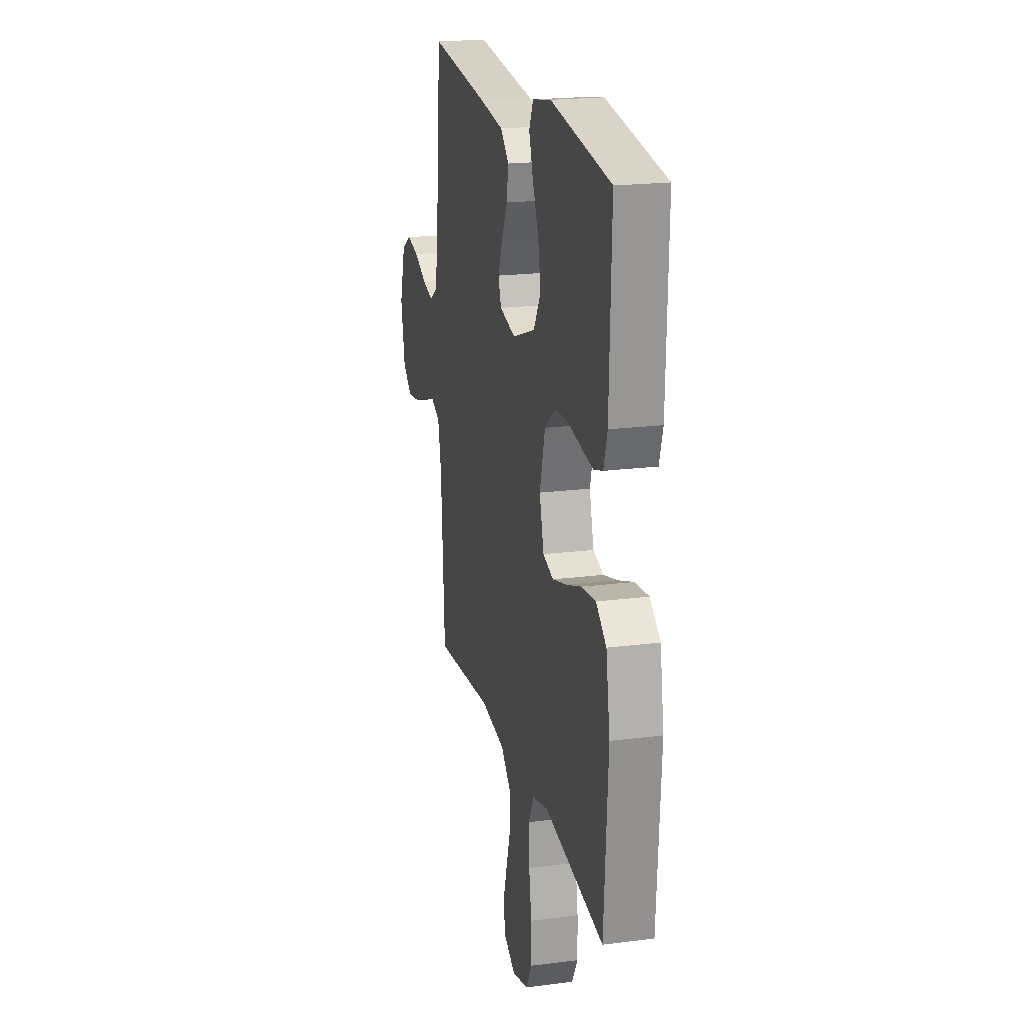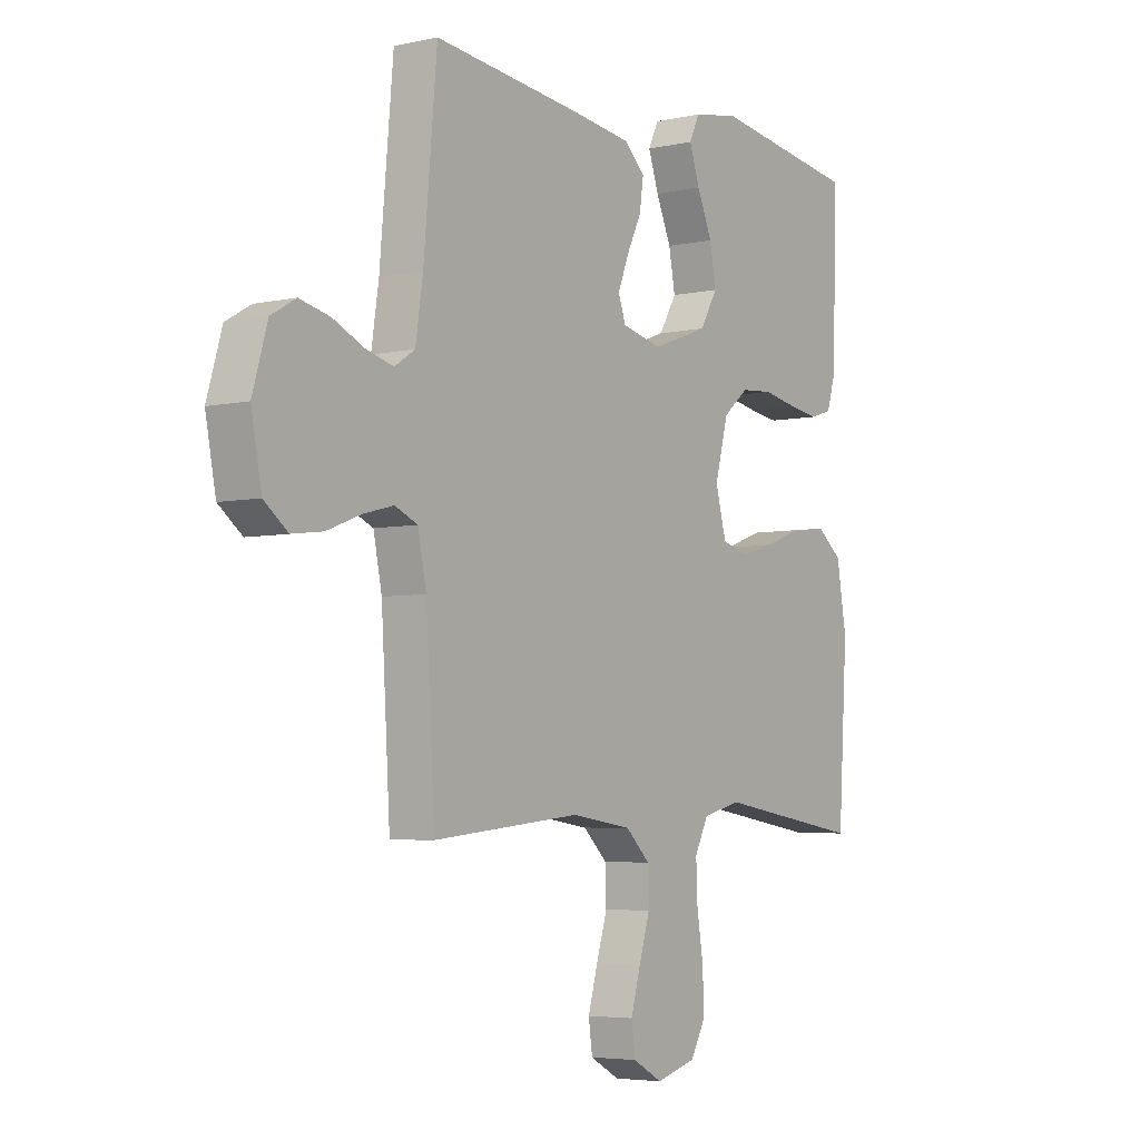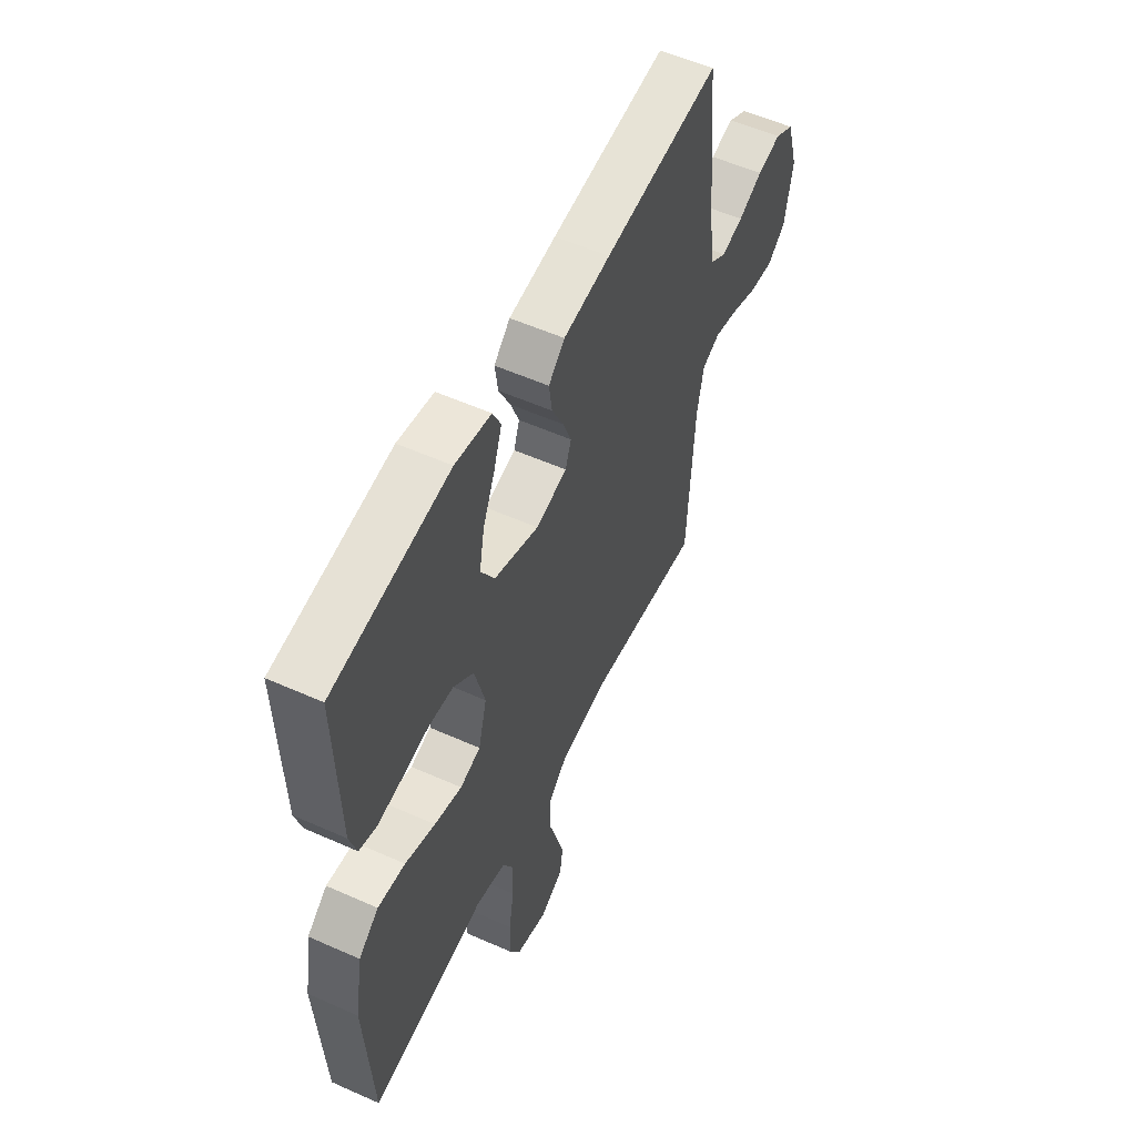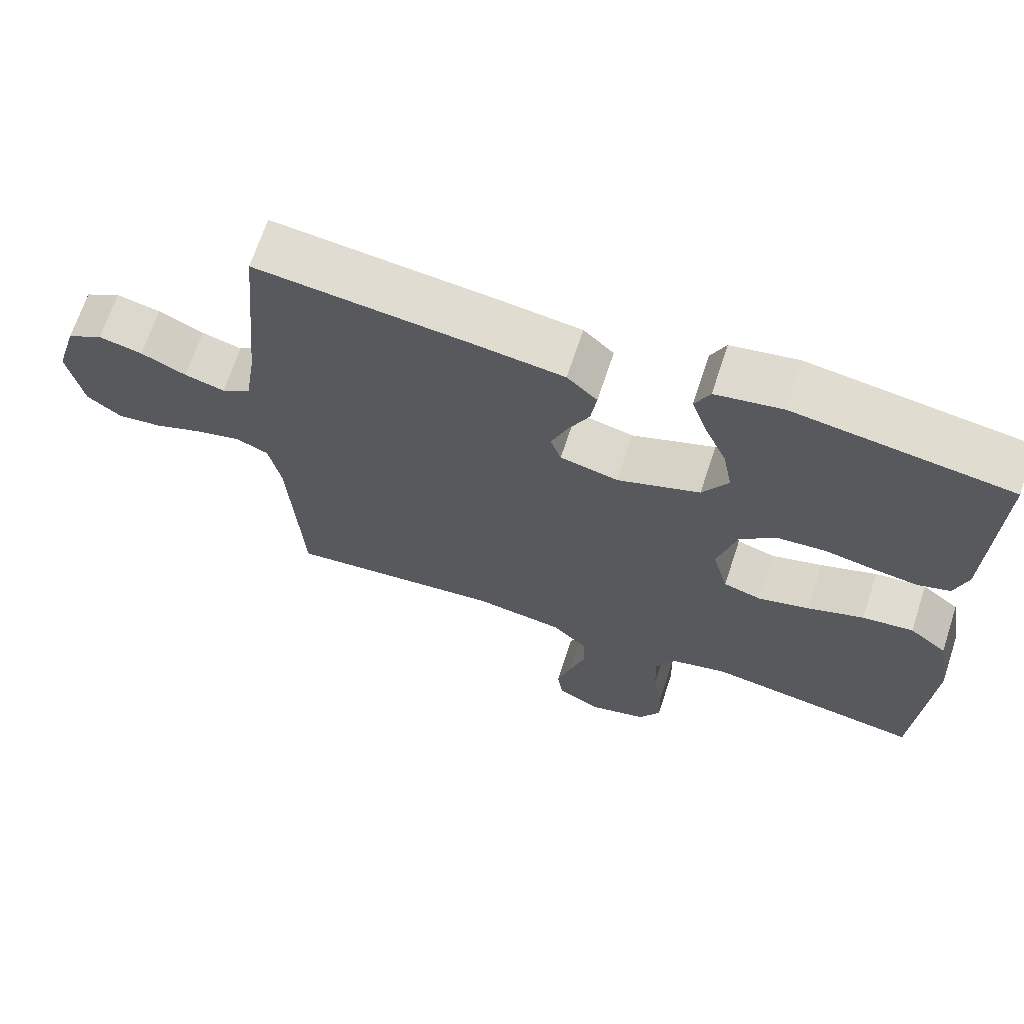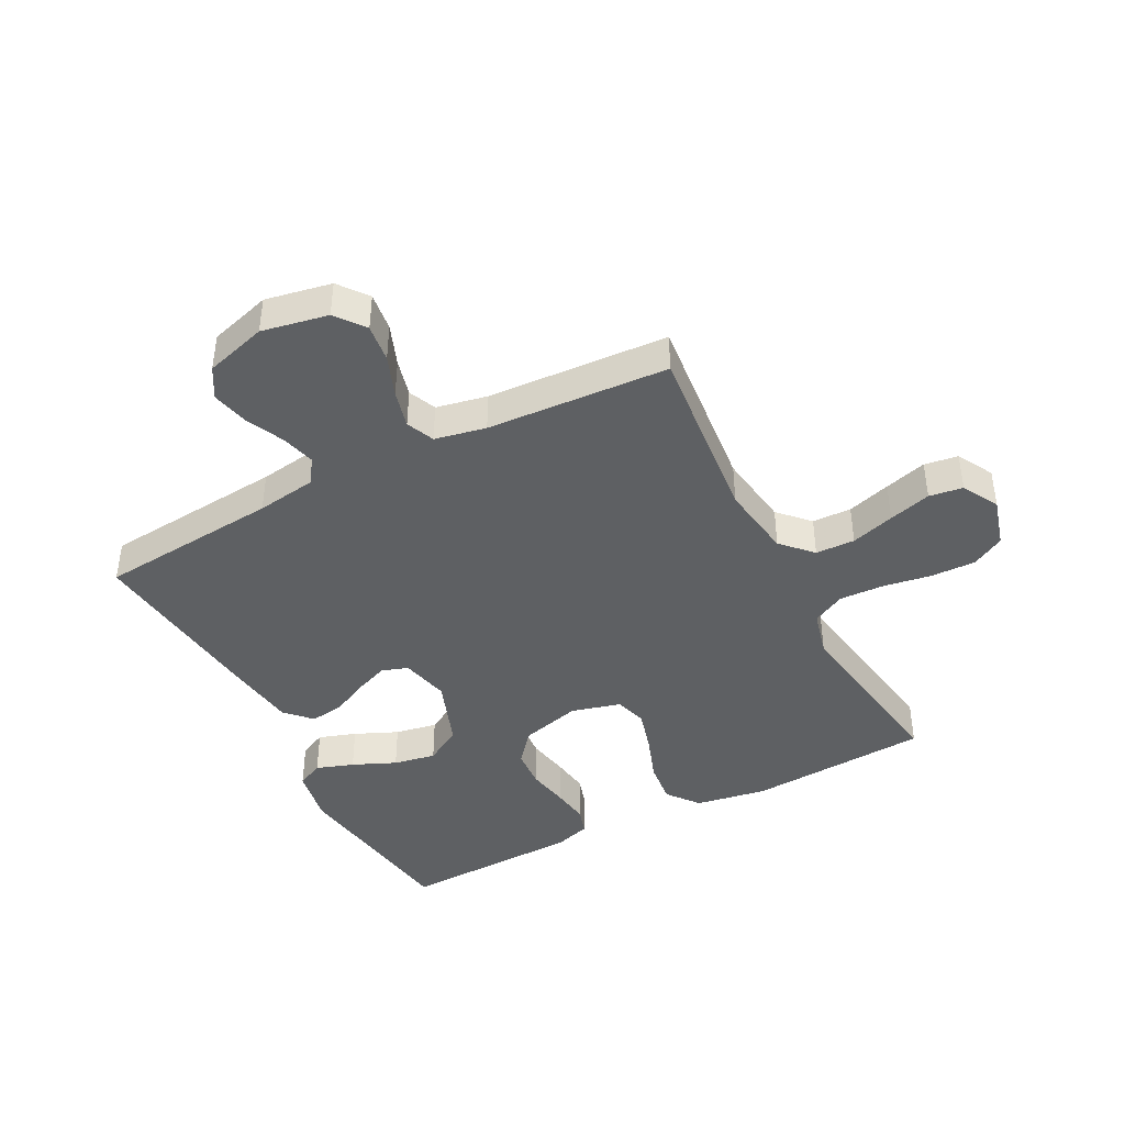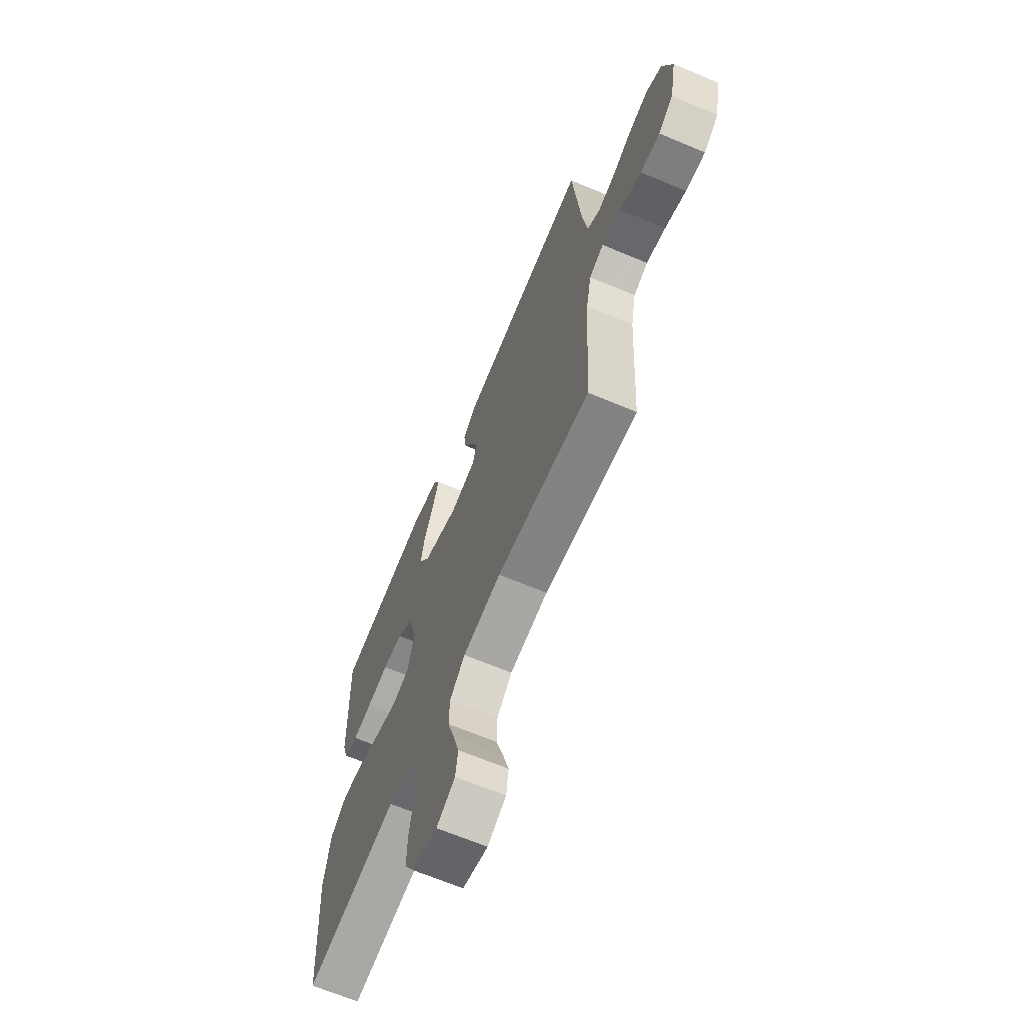
<metadata>
{"format":"obj","ext":"obj","renderer":"f3d","projection":"perspective","resolution":1024,"background":"white","views":[{"elev":20.3,"azim":-103.2,"up":"+Z"},{"elev":-4.8,"azim":125.1,"up":"+Z"},{"elev":55.3,"azim":-64.8,"up":"+Z"},{"elev":67.8,"azim":-161.8,"up":"+Z"},{"elev":-42.4,"azim":117.5,"up":"+Y"},{"elev":-66.5,"azim":67.1,"up":"+Z"}]}
</metadata>
<code>
v -0.5 0.07 -0.5
v -0.519 0.07 -0.2
v -0.499 0.07 -0.082
v -0.447 0.07 -0.041
v -0.376 0.07 -0.049
v -0.298 0.07 -0.077
v -0.227 0.07 -0.097
v -0.174 0.07 -0.081
v -0.152 0.07 0
v -0.179 0.07 0.101
v -0.231 0.07 0.144
v -0.296 0.07 0.149
v -0.366 0.07 0.136
v -0.428 0.07 0.127
v -0.473 0.07 0.141
v -0.491 0.07 0.2
v -0.5 0.07 0.5
v -0.2 0.07 0.543
v -0.107 0.07 0.526
v -0.086 0.07 0.482
v -0.107 0.07 0.42
v -0.138 0.07 0.349
v -0.151 0.07 0.279
v -0.115 0.07 0.218
v 0 0.07 0.176
v 0.081 0.07 0.195
v 0.096 0.07 0.238
v 0.074 0.07 0.294
v 0.044 0.07 0.355
v 0.036 0.07 0.411
v 0.078 0.07 0.451
v 0.2 0.07 0.467
v 0.5 0.07 0.5
v 0.527 0.07 0.2
v 0.542 0.07 0.1
v 0.583 0.07 0.073
v 0.639 0.07 0.088
v 0.702 0.07 0.117
v 0.763 0.07 0.131
v 0.813 0.07 0.102
v 0.843 0.07 0
v 0.822 0.07 -0.109
v 0.774 0.07 -0.146
v 0.711 0.07 -0.138
v 0.643 0.07 -0.112
v 0.581 0.07 -0.096
v 0.535 0.07 -0.116
v 0.518 0.07 -0.2
v 0.5 0.07 -0.5
v 0.2 0.07 -0.47
v 0.077 0.07 -0.488
v 0.028 0.07 -0.535
v 0.026 0.07 -0.6
v 0.048 0.07 -0.672
v 0.068 0.07 -0.742
v 0.06 0.07 -0.798
v 0 0.07 -0.831
v -0.082 0.07 -0.808
v -0.112 0.07 -0.754
v -0.11 0.07 -0.68
v -0.097 0.07 -0.6
v -0.094 0.07 -0.527
v -0.122 0.07 -0.473
v -0.2 0.07 -0.453
v -0.5 0 -0.5
v -0.519 0 -0.2
v -0.499 0 -0.082
v -0.447 0 -0.041
v -0.376 0 -0.049
v -0.298 0 -0.077
v -0.227 0 -0.097
v -0.174 0 -0.081
v -0.152 0 0
v -0.179 0 0.101
v -0.231 0 0.144
v -0.296 0 0.149
v -0.366 0 0.136
v -0.428 0 0.127
v -0.473 0 0.141
v -0.491 0 0.2
v -0.5 0 0.5
v -0.2 0 0.543
v -0.107 0 0.526
v -0.086 0 0.482
v -0.107 0 0.42
v -0.138 0 0.349
v -0.151 0 0.279
v -0.115 0 0.218
v 0 0 0.176
v 0.081 0 0.195
v 0.096 0 0.238
v 0.074 0 0.294
v 0.044 0 0.355
v 0.036 0 0.411
v 0.078 0 0.451
v 0.2 0 0.467
v 0.5 0 0.5
v 0.527 0 0.2
v 0.542 0 0.1
v 0.583 0 0.073
v 0.639 0 0.088
v 0.702 0 0.117
v 0.763 0 0.131
v 0.813 0 0.102
v 0.843 0 0
v 0.822 0 -0.109
v 0.774 0 -0.146
v 0.711 0 -0.138
v 0.643 0 -0.112
v 0.581 0 -0.096
v 0.535 0 -0.116
v 0.518 0 -0.2
v 0.5 0 -0.5
v 0.2 0 -0.47
v 0.077 0 -0.488
v 0.028 0 -0.535
v 0.026 0 -0.6
v 0.048 0 -0.672
v 0.068 0 -0.742
v 0.06 0 -0.798
v 0 0 -0.831
v -0.082 0 -0.808
v -0.112 0 -0.754
v -0.11 0 -0.68
v -0.097 0 -0.6
v -0.094 0 -0.527
v -0.122 0 -0.473
v -0.2 0 -0.453
f 58 59 60 61
f 58 61 62
f 57 58 62
f 56 57 62
f 53 54 55 56
f 53 56 62 63
f 48 49 50
f 47 48 50 51
f 42 43 44 45
f 42 45 46
f 41 42 46
f 40 41 46
f 37 38 39 40
f 36 37 40 46
f 35 36 46 47
f 31 32 33 34
f 28 29 30 31
f 27 28 31 34
f 26 27 34 35
f 19 20 21 22
f 19 22 23
f 18 19 23
f 17 18 23
f 16 17 23 24
f 12 13 14 15
f 12 15 16 24
f 3 4 5 6
f 3 6 7
f 64 1 2 3
f 63 64 3 7
f 52 53 63 7
f 26 35 47 51
f 25 26 51 52
f 11 12 24 25
f 10 11 25
f 9 10 25 52
f 8 9 52
f 7 8 52
f 125 124 123 122
f 126 125 122
f 126 122 121
f 126 121 120
f 120 119 118 117
f 127 126 120 117
f 114 113 112
f 115 114 112 111
f 109 108 107 106
f 110 109 106
f 110 106 105
f 110 105 104
f 104 103 102 101
f 110 104 101 100
f 111 110 100 99
f 98 97 96 95
f 95 94 93 92
f 98 95 92 91
f 99 98 91 90
f 86 85 84 83
f 87 86 83
f 87 83 82
f 87 82 81
f 88 87 81 80
f 79 78 77 76
f 88 80 79 76
f 70 69 68 67
f 71 70 67
f 67 66 65 128
f 71 67 128 127
f 71 127 117 116
f 115 111 99 90
f 116 115 90 89
f 89 88 76 75
f 89 75 74
f 116 89 74 73
f 116 73 72
f 116 72 71
f 1 65 66 2
f 2 66 67 3
f 3 67 68 4
f 4 68 69 5
f 5 69 70 6
f 6 70 71 7
f 7 71 72 8
f 8 72 73 9
f 9 73 74 10
f 10 74 75 11
f 11 75 76 12
f 12 76 77 13
f 13 77 78 14
f 14 78 79 15
f 15 79 80 16
f 16 80 81 17
f 17 81 82 18
f 18 82 83 19
f 19 83 84 20
f 20 84 85 21
f 21 85 86 22
f 22 86 87 23
f 23 87 88 24
f 24 88 89 25
f 25 89 90 26
f 26 90 91 27
f 27 91 92 28
f 28 92 93 29
f 29 93 94 30
f 30 94 95 31
f 31 95 96 32
f 32 96 97 33
f 33 97 98 34
f 34 98 99 35
f 35 99 100 36
f 36 100 101 37
f 37 101 102 38
f 38 102 103 39
f 39 103 104 40
f 40 104 105 41
f 41 105 106 42
f 42 106 107 43
f 43 107 108 44
f 44 108 109 45
f 45 109 110 46
f 46 110 111 47
f 47 111 112 48
f 48 112 113 49
f 49 113 114 50
f 50 114 115 51
f 51 115 116 52
f 52 116 117 53
f 53 117 118 54
f 54 118 119 55
f 55 119 120 56
f 56 120 121 57
f 57 121 122 58
f 58 122 123 59
f 59 123 124 60
f 60 124 125 61
f 61 125 126 62
f 62 126 127 63
f 63 127 128 64
f 64 128 65 1

</code>
